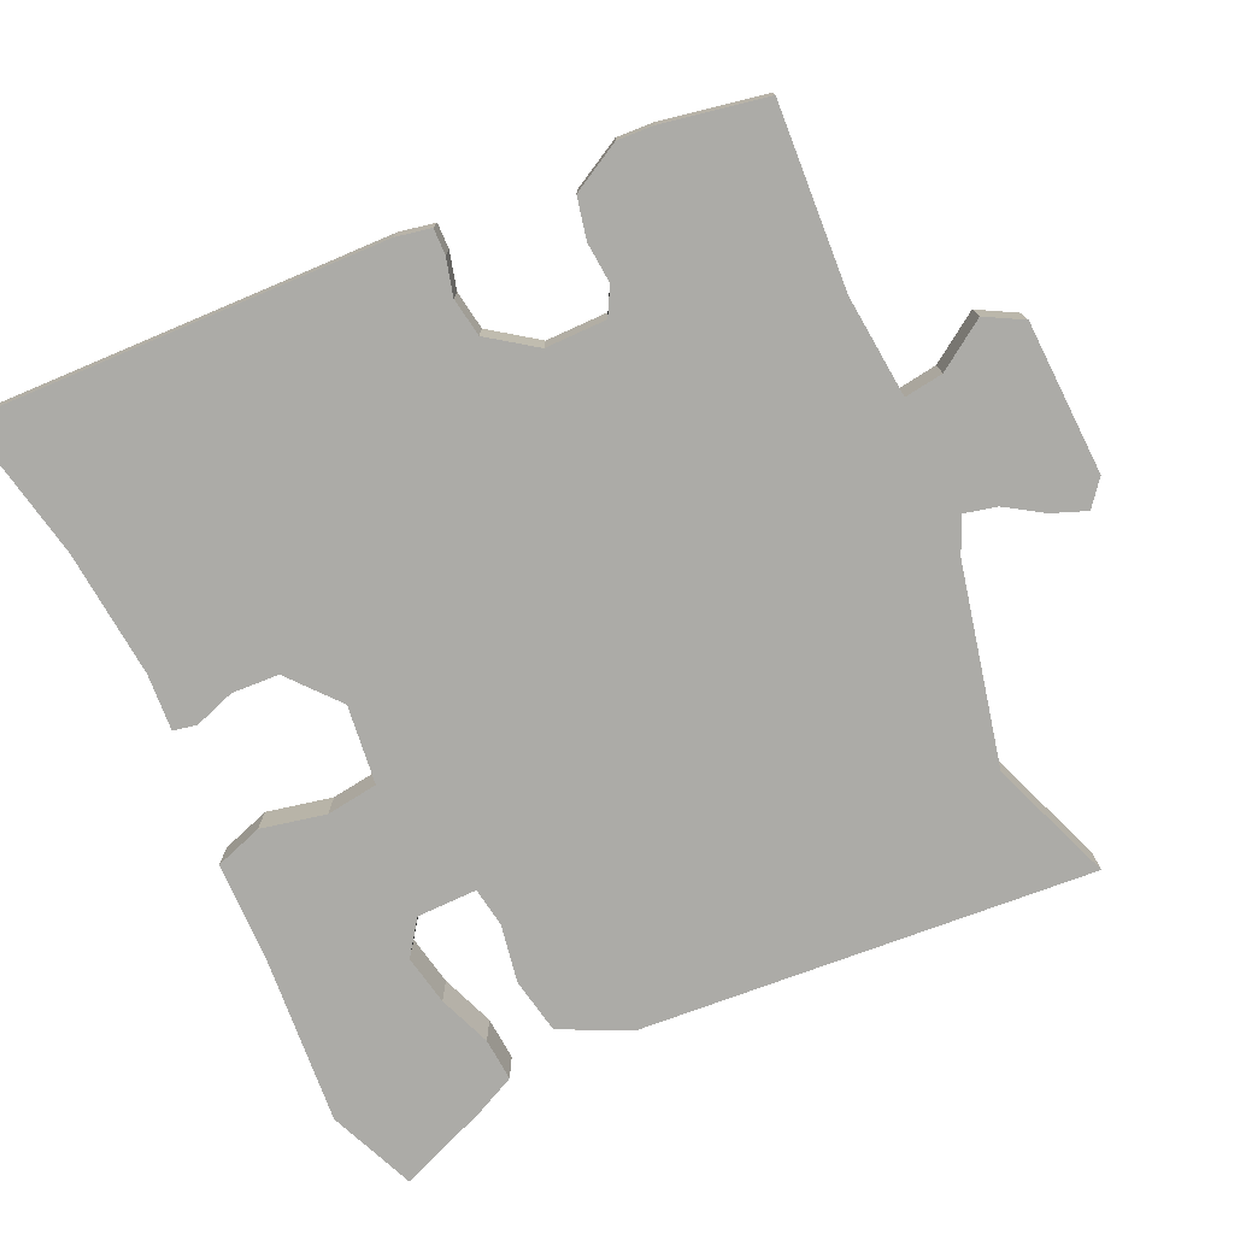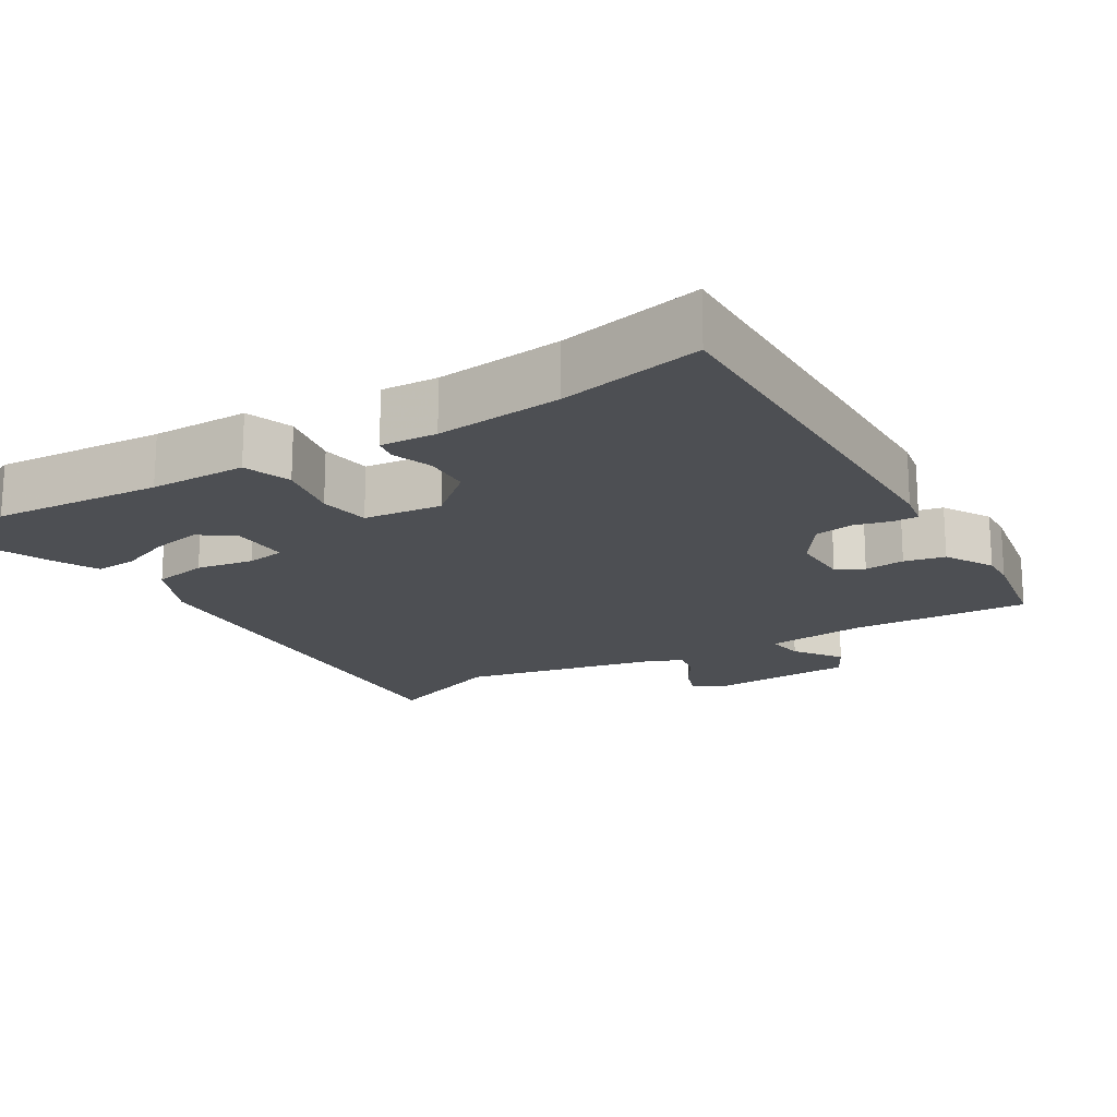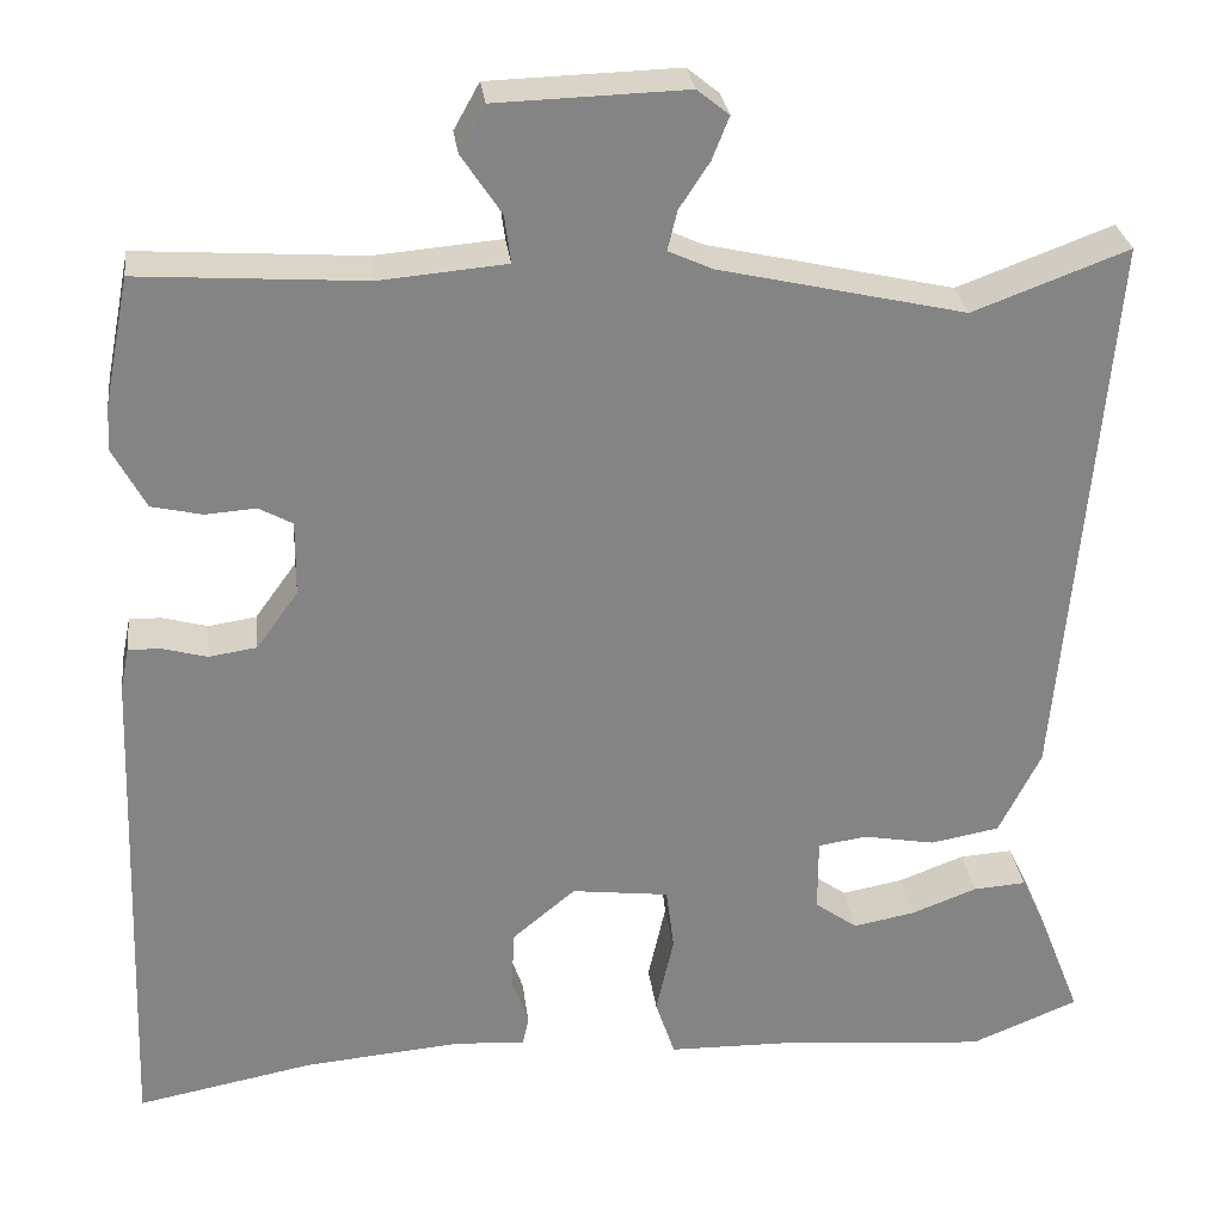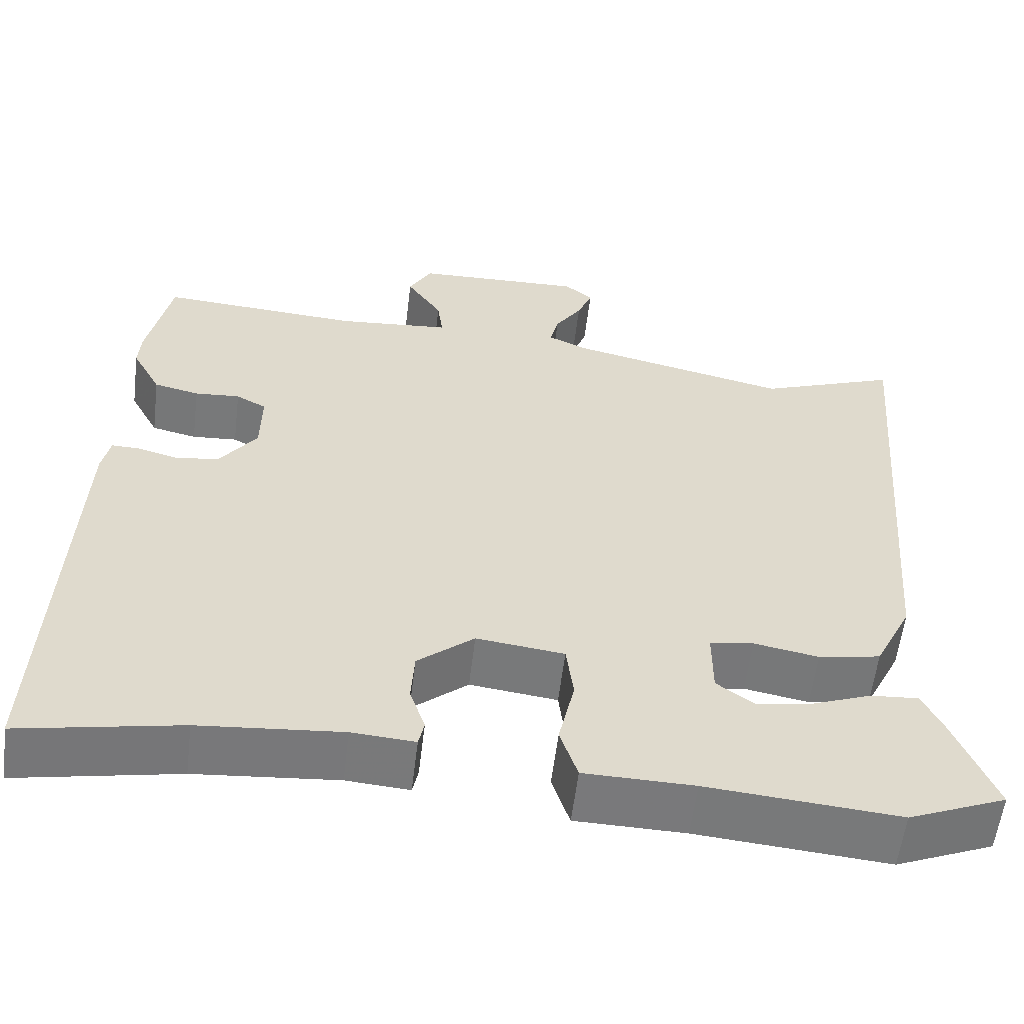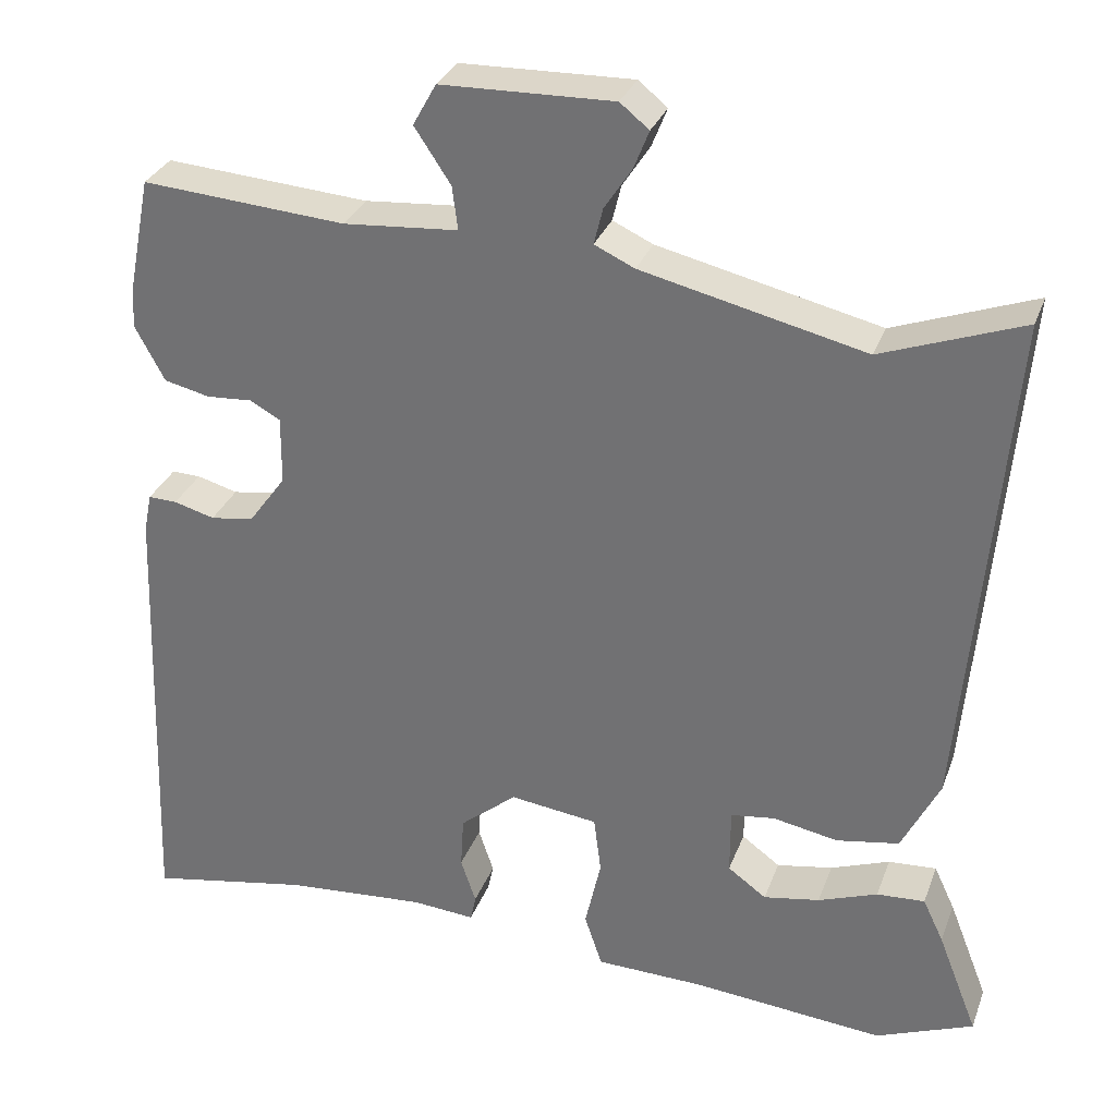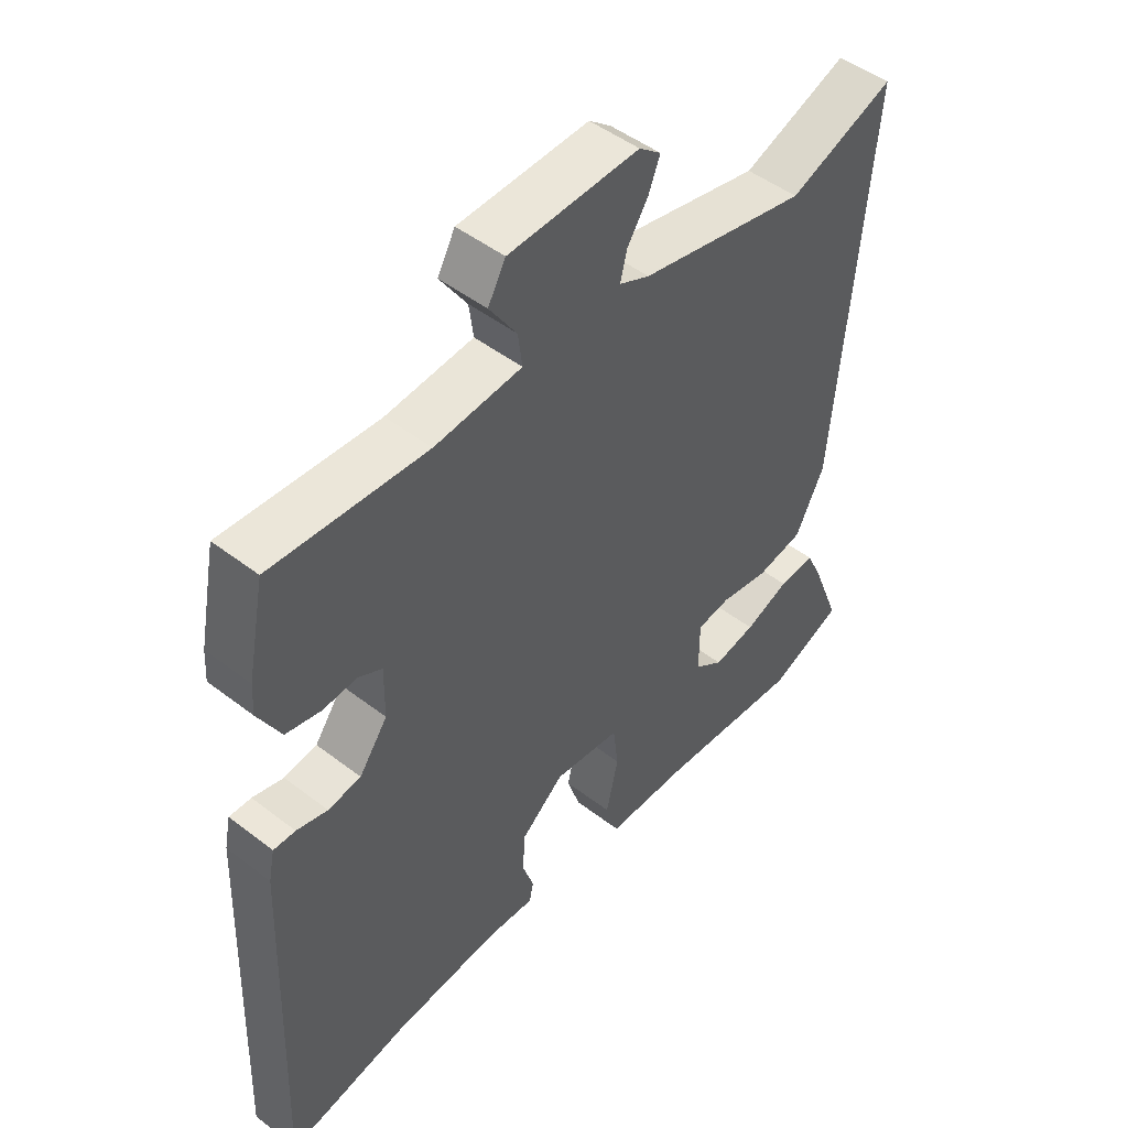
<metadata>
{"format":"obj","ext":"obj","renderer":"f3d","projection":"perspective","resolution":1024,"background":"white","views":[{"elev":-76.2,"azim":-64.9,"up":"+Y"},{"elev":-17.9,"azim":-147.6,"up":"+Y"},{"elev":28.9,"azim":-7.1,"up":"+Z"},{"elev":-57.8,"azim":-6.9,"up":"+Z"},{"elev":31.2,"azim":18.5,"up":"+Z"},{"elev":48.6,"azim":-49.4,"up":"+Z"}]}
</metadata>
<code>
v -0.353 0.07 -0.472
v -0.554 0.07 -0.51
v -0.532 0.07 0.063
v -0.522 0.07 0.112
v -0.486 0.07 0.111
v -0.435 0.07 0.097
v -0.381 0.07 0.105
v -0.334 0.07 0.17
v -0.333 0.07 0.255
v -0.371 0.07 0.276
v -0.428 0.07 0.272
v -0.485 0.07 0.285
v -0.522 0.07 0.354
v -0.519 0.07 0.404
v -0.49 0.07 0.549
v -0.236 0.07 0.531
v -0.093 0.07 0.543
v -0.1 0.07 0.597
v -0.145 0.07 0.665
v -0.116 0.07 0.717
v 0.098 0.07 0.723
v 0.134 0.07 0.694
v 0.115 0.07 0.646
v 0.081 0.07 0.594
v 0.07 0.07 0.549
v 0.12 0.07 0.526
v 0.397 0.07 0.462
v 0.572 0.07 0.527
v 0.519 0.07 -0.106
v 0.472 0.07 -0.201
v 0.394 0.07 -0.215
v 0.313 0.07 -0.2
v 0.258 0.07 -0.208
v 0.258 0.07 -0.292
v 0.306 0.07 -0.327
v 0.376 0.07 -0.314
v 0.45 0.07 -0.286
v 0.51 0.07 -0.282
v 0.536 0.07 -0.337
v 0.586 0.07 -0.465
v 0.464 0.07 -0.515
v 0.225 0.07 -0.494
v 0.088 0.07 -0.491
v 0.066 0.07 -0.424
v 0.086 0.07 -0.334
v 0.077 0.07 -0.262
v -0.033 0.07 -0.248
v -0.104 0.07 -0.307
v -0.108 0.07 -0.373
v -0.089 0.07 -0.43
v -0.096 0.07 -0.463
v -0.175 0.07 -0.457
v -0.353 0 -0.472
v -0.554 0 -0.51
v -0.532 0 0.063
v -0.522 0 0.112
v -0.486 0 0.111
v -0.435 0 0.097
v -0.381 0 0.105
v -0.334 0 0.17
v -0.333 0 0.255
v -0.371 0 0.276
v -0.428 0 0.272
v -0.485 0 0.285
v -0.522 0 0.354
v -0.519 0 0.404
v -0.49 0 0.549
v -0.236 0 0.531
v -0.093 0 0.543
v -0.1 0 0.597
v -0.145 0 0.665
v -0.116 0 0.717
v 0.098 0 0.723
v 0.134 0 0.694
v 0.115 0 0.646
v 0.081 0 0.594
v 0.07 0 0.549
v 0.12 0 0.526
v 0.397 0 0.462
v 0.572 0 0.527
v 0.519 0 -0.106
v 0.472 0 -0.201
v 0.394 0 -0.215
v 0.313 0 -0.2
v 0.258 0 -0.208
v 0.258 0 -0.292
v 0.306 0 -0.327
v 0.376 0 -0.314
v 0.45 0 -0.286
v 0.51 0 -0.282
v 0.536 0 -0.337
v 0.586 0 -0.465
v 0.464 0 -0.515
v 0.225 0 -0.494
v 0.088 0 -0.491
v 0.066 0 -0.424
v 0.086 0 -0.334
v 0.077 0 -0.262
v -0.033 0 -0.248
v -0.104 0 -0.307
v -0.108 0 -0.373
v -0.089 0 -0.43
v -0.096 0 -0.463
v -0.175 0 -0.457
f 49 50 51 52
f 48 49 52 1
f 47 48 1 2
f 42 43 44 45
f 42 45 46
f 41 42 46
f 40 41 46
f 36 37 38 39
f 35 36 39 40
f 29 30 31 32
f 27 28 29 32
f 26 27 32 33
f 25 26 33 34
f 21 22 23 24
f 21 24 25
f 18 19 20 21
f 17 18 21 25
f 16 17 25 34
f 10 11 12 13
f 10 13 14 15
f 3 4 5 6
f 47 2 3 6
f 46 47 6 7
f 35 40 46
f 34 35 46 7
f 9 10 15 16
f 8 9 16 34
f 7 8 34
f 104 103 102 101
f 53 104 101 100
f 54 53 100 99
f 97 96 95 94
f 98 97 94
f 98 94 93
f 98 93 92
f 91 90 89 88
f 92 91 88 87
f 84 83 82 81
f 84 81 80 79
f 85 84 79 78
f 86 85 78 77
f 76 75 74 73
f 77 76 73
f 73 72 71 70
f 77 73 70 69
f 86 77 69 68
f 65 64 63 62
f 67 66 65 62
f 58 57 56 55
f 58 55 54 99
f 59 58 99 98
f 98 92 87
f 59 98 87 86
f 68 67 62 61
f 86 68 61 60
f 86 60 59
f 1 53 54 2
f 2 54 55 3
f 3 55 56 4
f 4 56 57 5
f 5 57 58 6
f 6 58 59 7
f 7 59 60 8
f 8 60 61 9
f 9 61 62 10
f 10 62 63 11
f 11 63 64 12
f 12 64 65 13
f 13 65 66 14
f 14 66 67 15
f 15 67 68 16
f 16 68 69 17
f 17 69 70 18
f 18 70 71 19
f 19 71 72 20
f 20 72 73 21
f 21 73 74 22
f 22 74 75 23
f 23 75 76 24
f 24 76 77 25
f 25 77 78 26
f 26 78 79 27
f 27 79 80 28
f 28 80 81 29
f 29 81 82 30
f 30 82 83 31
f 31 83 84 32
f 32 84 85 33
f 33 85 86 34
f 34 86 87 35
f 35 87 88 36
f 36 88 89 37
f 37 89 90 38
f 38 90 91 39
f 39 91 92 40
f 40 92 93 41
f 41 93 94 42
f 42 94 95 43
f 43 95 96 44
f 44 96 97 45
f 45 97 98 46
f 46 98 99 47
f 47 99 100 48
f 48 100 101 49
f 49 101 102 50
f 50 102 103 51
f 51 103 104 52
f 52 104 53 1

</code>
